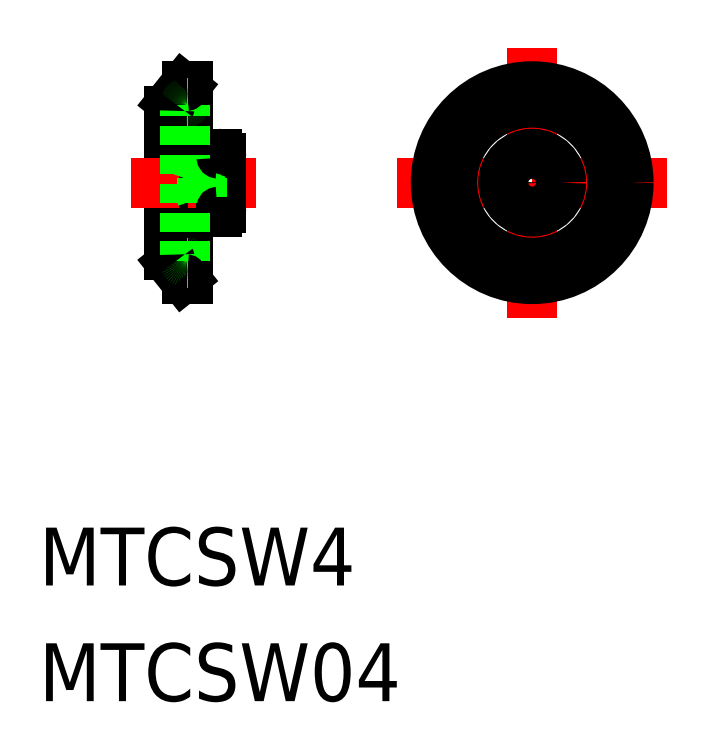
<metadata>
{"format":"dxf","ext":"dxf","renderer":"ezdxf+matplotlib","layout":"modelspace","background":"white","min_lineweight":24,"dpi":150}
</metadata>
<code>
0
SECTION
2
ENTITIES
0
LINE
8
0
10
29.13
20
47.11
30
0
11
29.13
21
39.64
31
0
0
LINE
8
0
10
30.13
20
38.37
30
0
11
30.13
21
48.37
31
0
0
TEXT
8
0
10
22.38
20
22.48
30
0
40
3
1
MTCSW4
0
LINE
8
0
10
30.05
20
38.37
30
0
11
30.13
21
38.37
31
0
0
LINE
8
0
10
29.29
20
39.17
30
0
11
29.85
21
38.47
31
0
0
LINE
8
0
10
31.63
20
44.87
30
0
11
30.13
21
44.87
31
0
0
LINE
8
0
10
31.83
20
44.12
30
0
11
30.83
21
44.12
31
0
0
LINE
8
0
10
30.13
20
41.87
30
0
11
31.63
21
41.87
31
0
0
LINE
8
0
10
31.83
20
42.62
30
0
11
30.83
21
42.62
31
0
0
LINE
8
CENTER
10
27.13
20
43.37
30
0
11
33.83
21
43.37
31
0
0
LINE
8
0
10
30.13
20
48.37
30
0
11
30.05
21
48.37
31
0
0
LINE
8
0
10
29.85
20
48.28
30
0
11
29.29
21
47.58
31
0
0
LINE
8
0
10
31.83
20
42.07
30
0
11
31.83
21
44.67
31
0
0
LINE
8
CENTER
10
40.95
20
43.37
30
0
11
54.95
21
43.37
31
0
0
LINE
8
CENTER
10
47.95
20
50.37
30
0
11
47.95
21
36.37
31
0
0
CIRCLE
8
0
10
47.95
20
43.37
30
0
40
5
0
CIRCLE
8
0
10
47.95
20
43.37
30
0
40
1.5
0
CIRCLE
8
0
10
47.95
20
43.37
30
0
40
0.75
0
LINE
8
0
10
30.83
20
44.13
30
0
11
30.55
21
43.38
31
0
0
LINE
8
0
10
30.83
20
42.62
30
0
11
30.55
21
43.38
31
0
0
CIRCLE
8
0
10
47.95
20
43.37
30
0
40
4.15
0
LINE
8
0
10
30.83
20
42.63
30
0
11
30.83
21
44.12
31
0
0
LINE
8
0
10
29.93
20
39.32
30
0
11
29.93
21
47.42
31
0
0
LINE
8
0
10
30.13
20
47.52
30
0
11
30.03
21
47.52
31
0
0
LINE
8
0
10
30.13
20
39.22
30
0
11
30.03
21
39.22
31
0
0
ARC
8
0
10
30.03
20
39.32
30
0
40
0.1
50
180
51
270
0
ARC
8
0
10
30.03
20
47.42
30
0
40
0.1
50
90
51
180
0
ARC
8
0
10
30.05
20
48.12
30
0
40
0.25
50
90
51
141.3
0
ARC
8
0
10
30.05
20
38.62
30
0
40
0.25
50
218.7
51
270
0
ARC
8
0
10
29.88
20
39.64
30
0
40
0.75
50
180
51
218.7
0
ARC
8
0
10
29.88
20
47.11
30
0
40
0.75
50
141.3
51
180
0
ARC
8
0
10
31.63
20
44.67
30
0
40
0.2
50
4.071e-13
51
90
0
ARC
8
0
10
31.63
20
42.07
30
0
40
0.2
50
270
51
6.997e-13
0
TEXT
8
0
10
22.38
20
16.48
30
0
40
3
1
MTCSW04
0
ENDSEC
0
EOF

</code>
